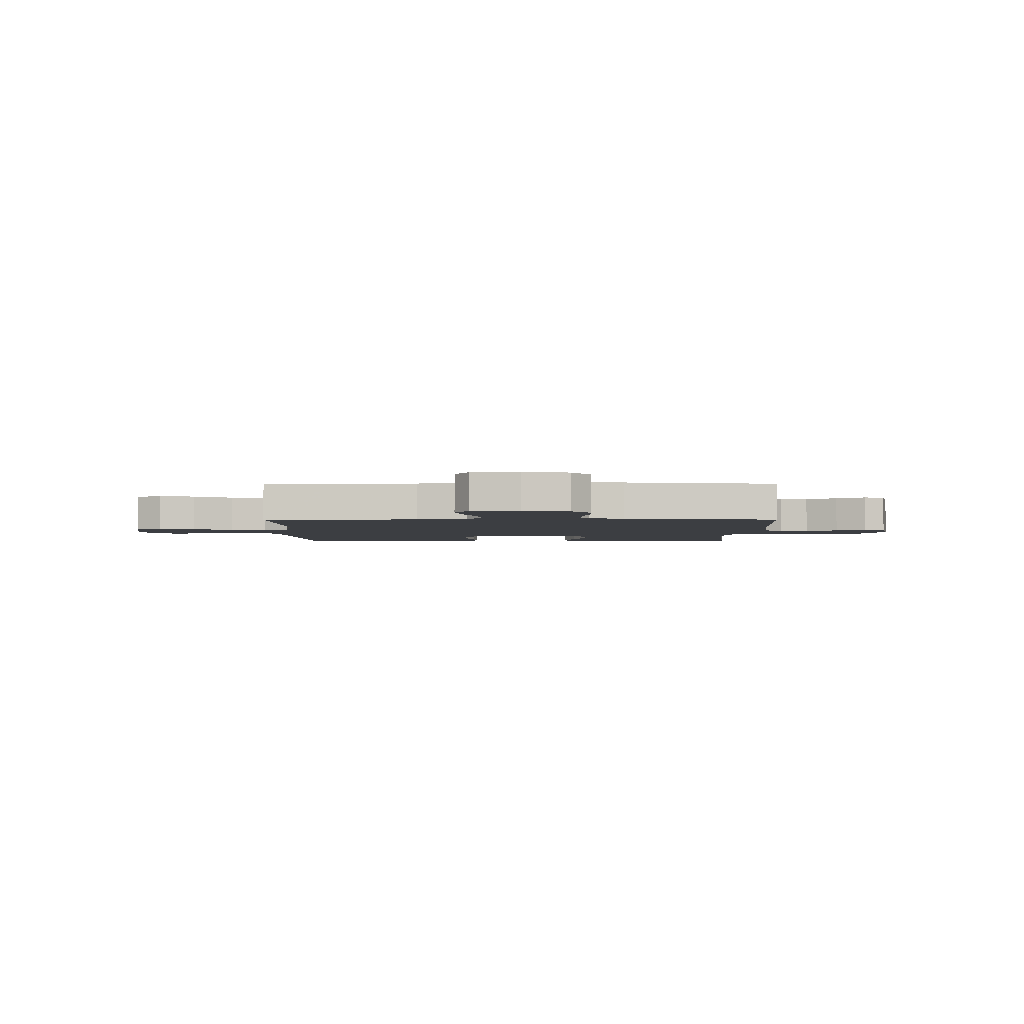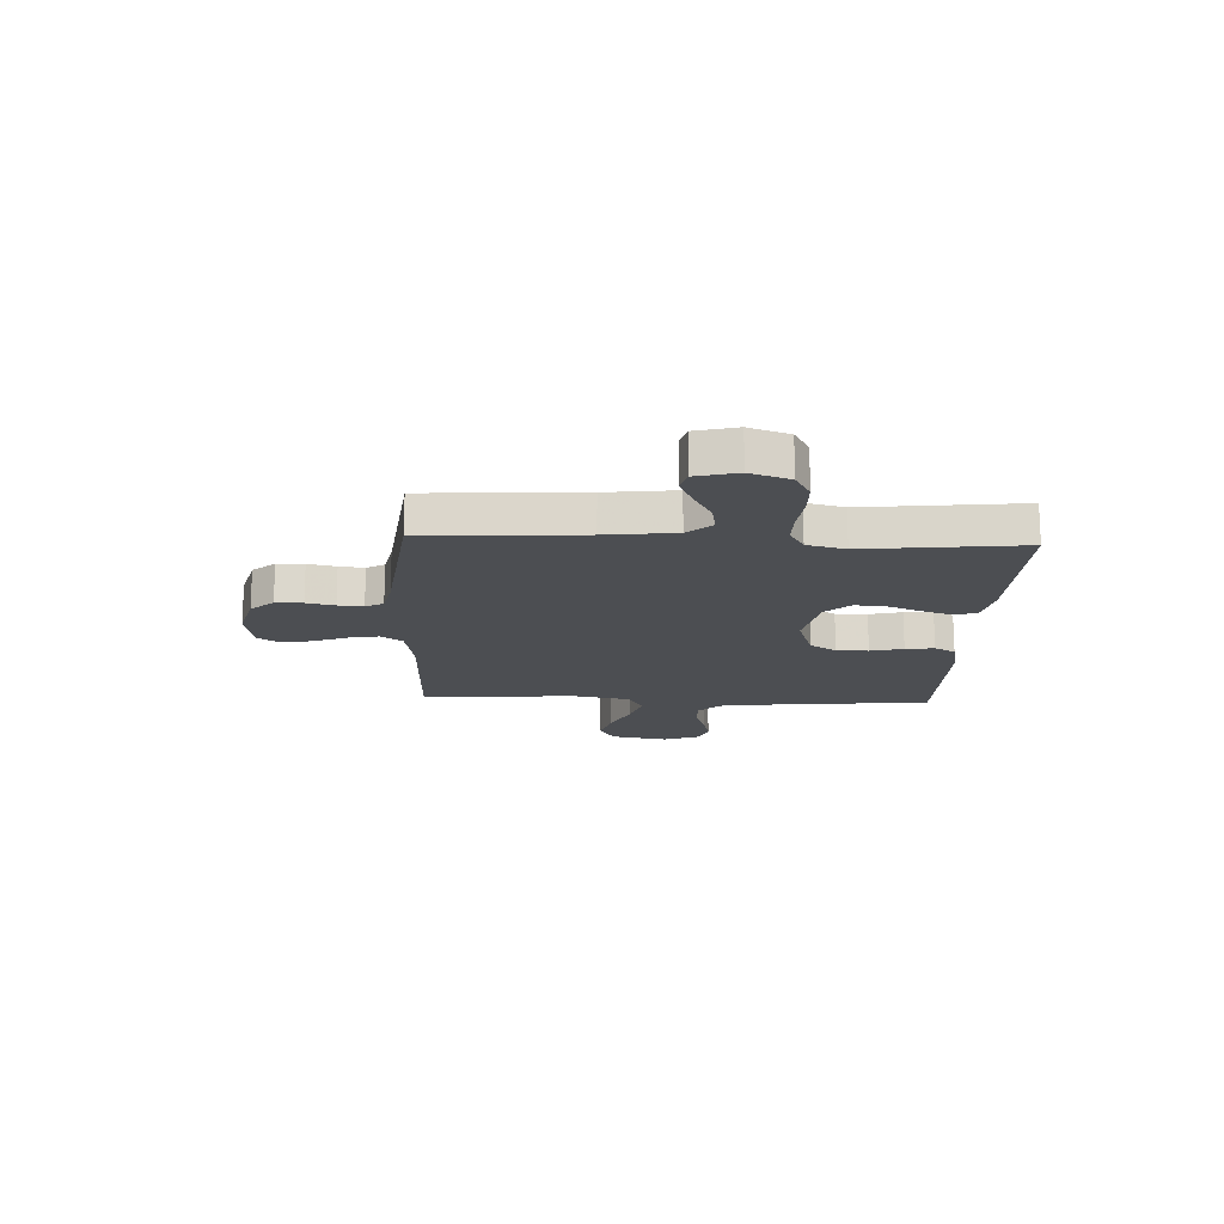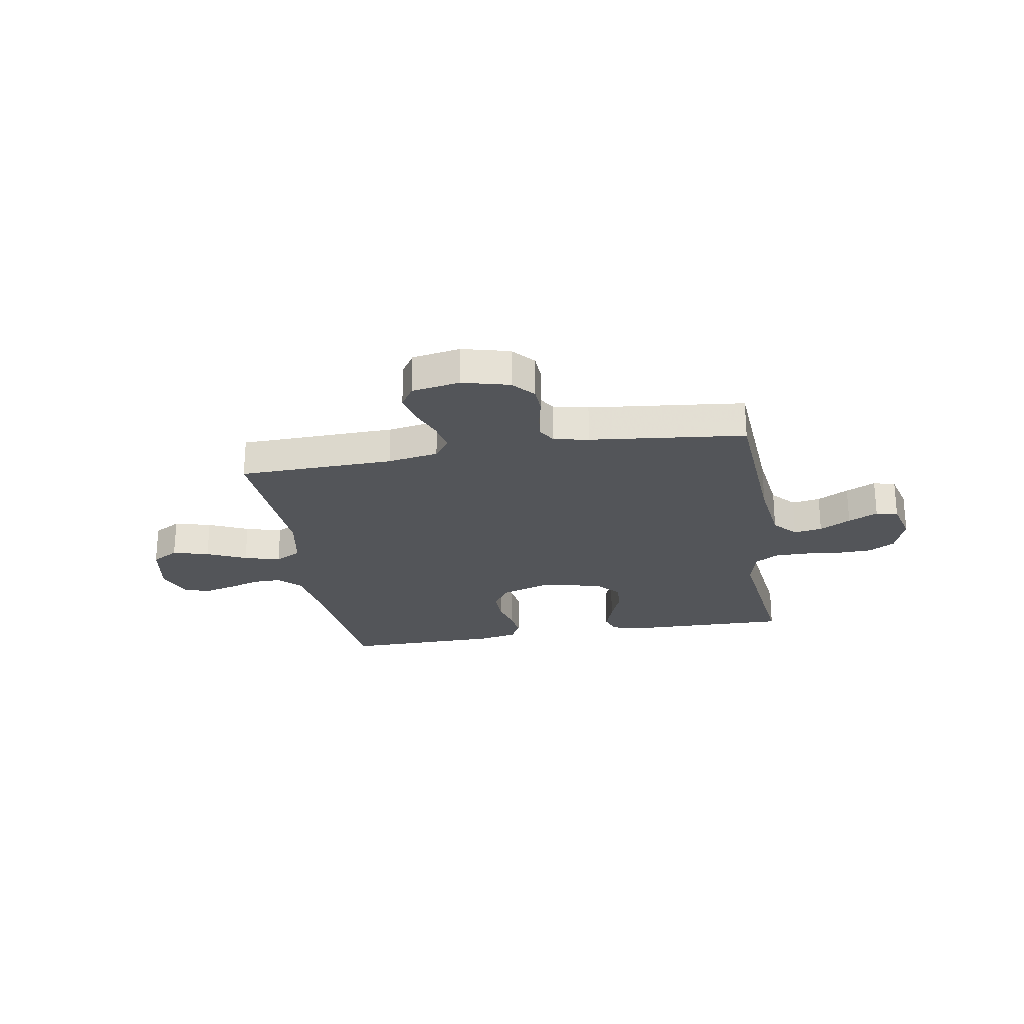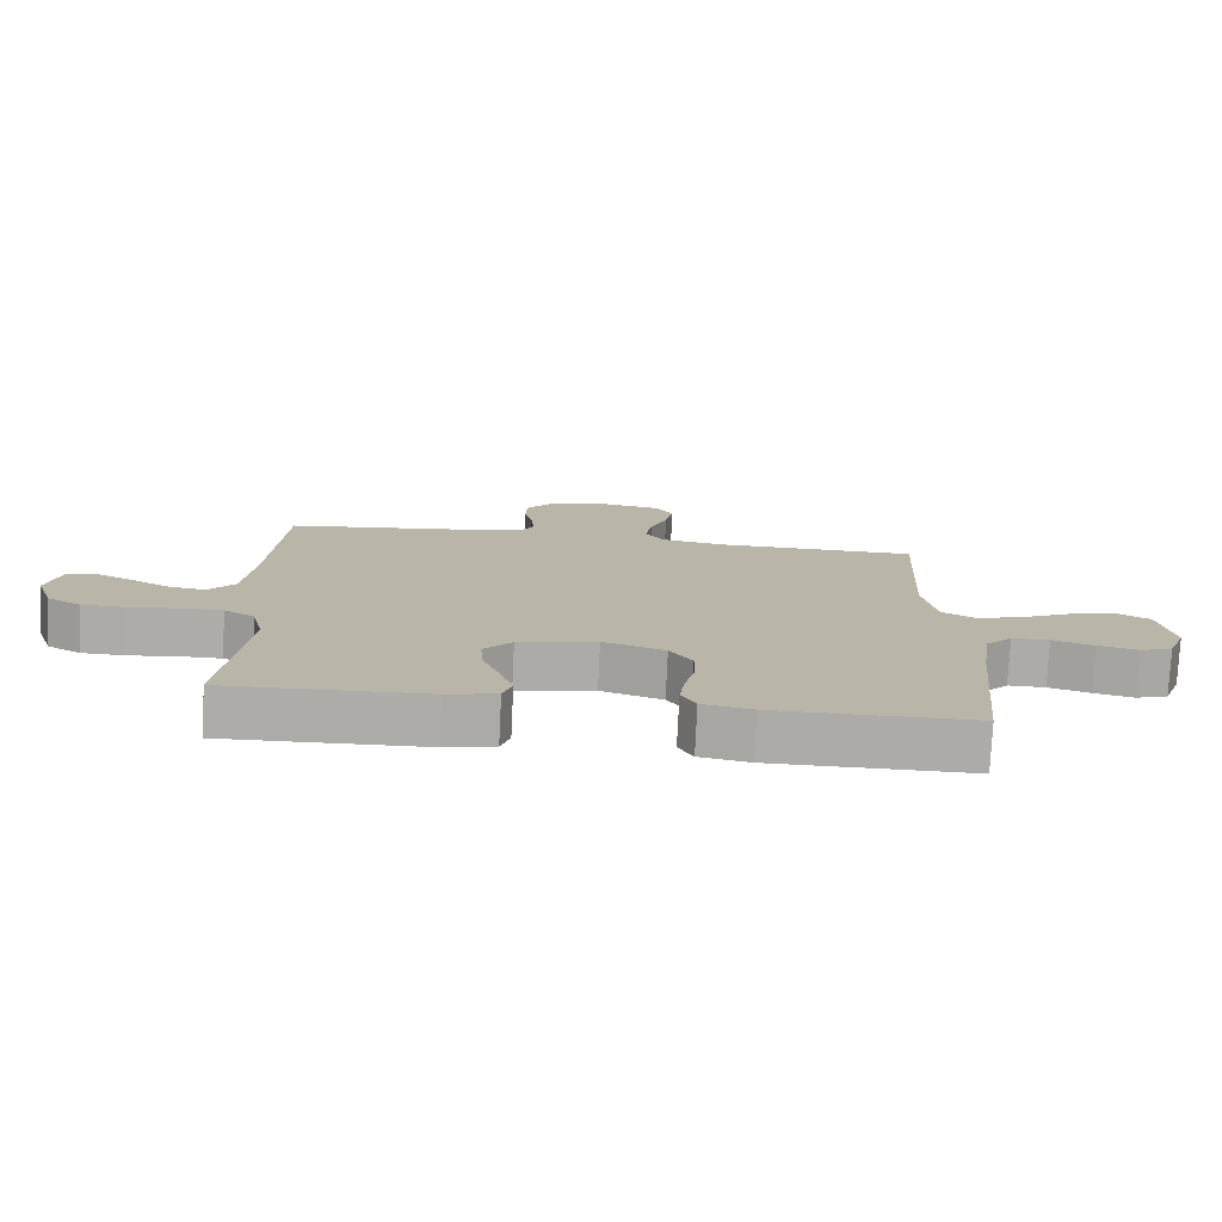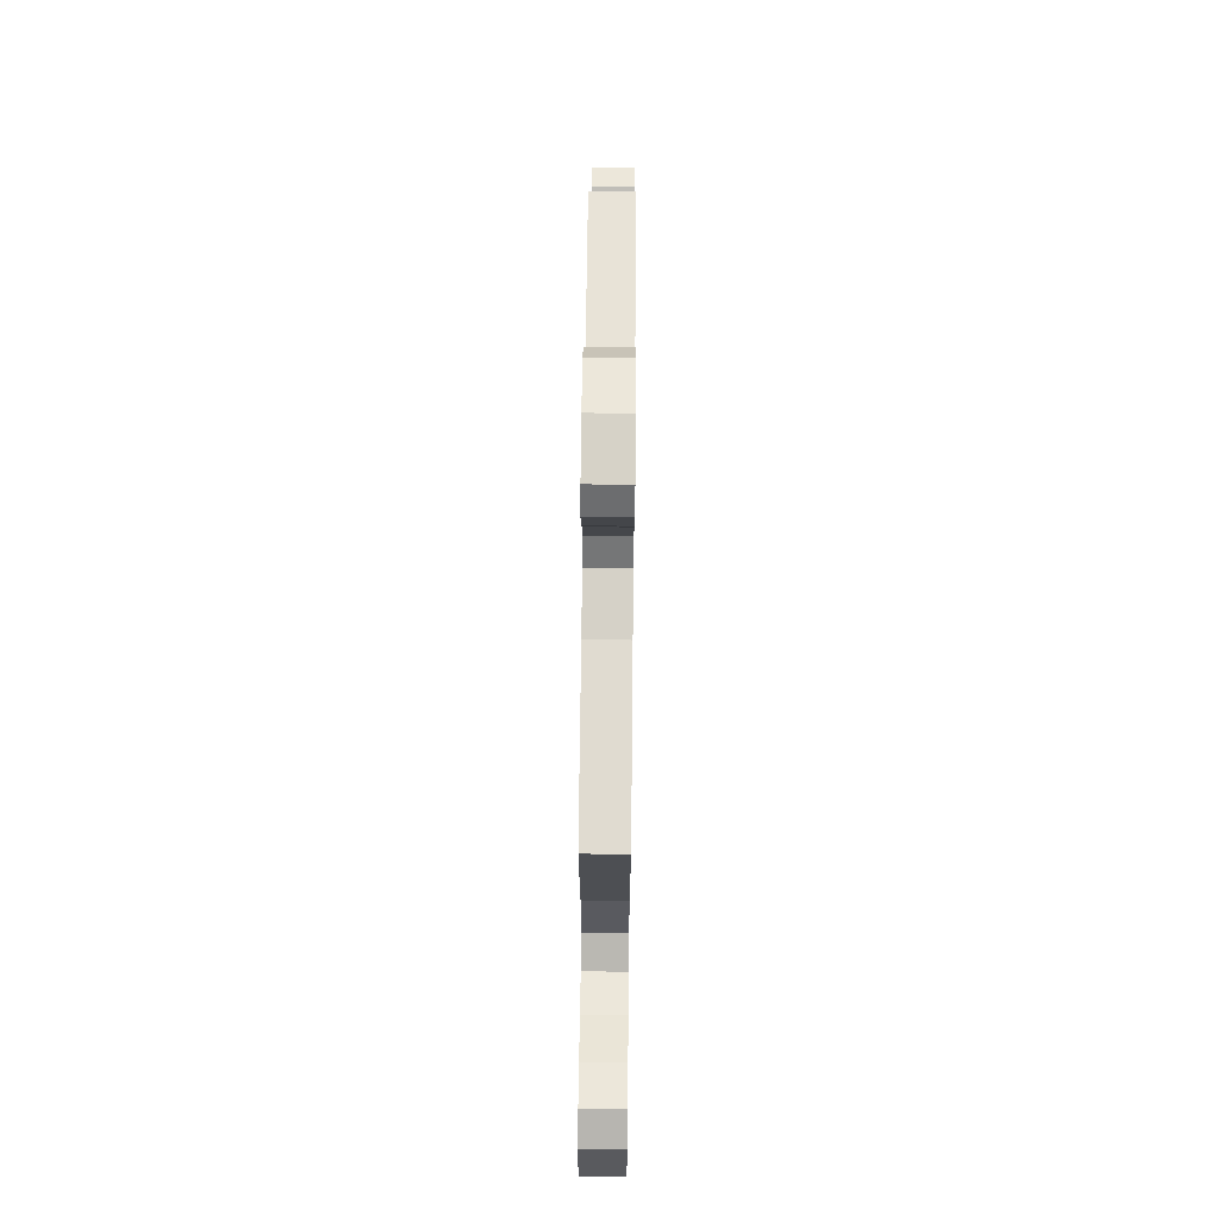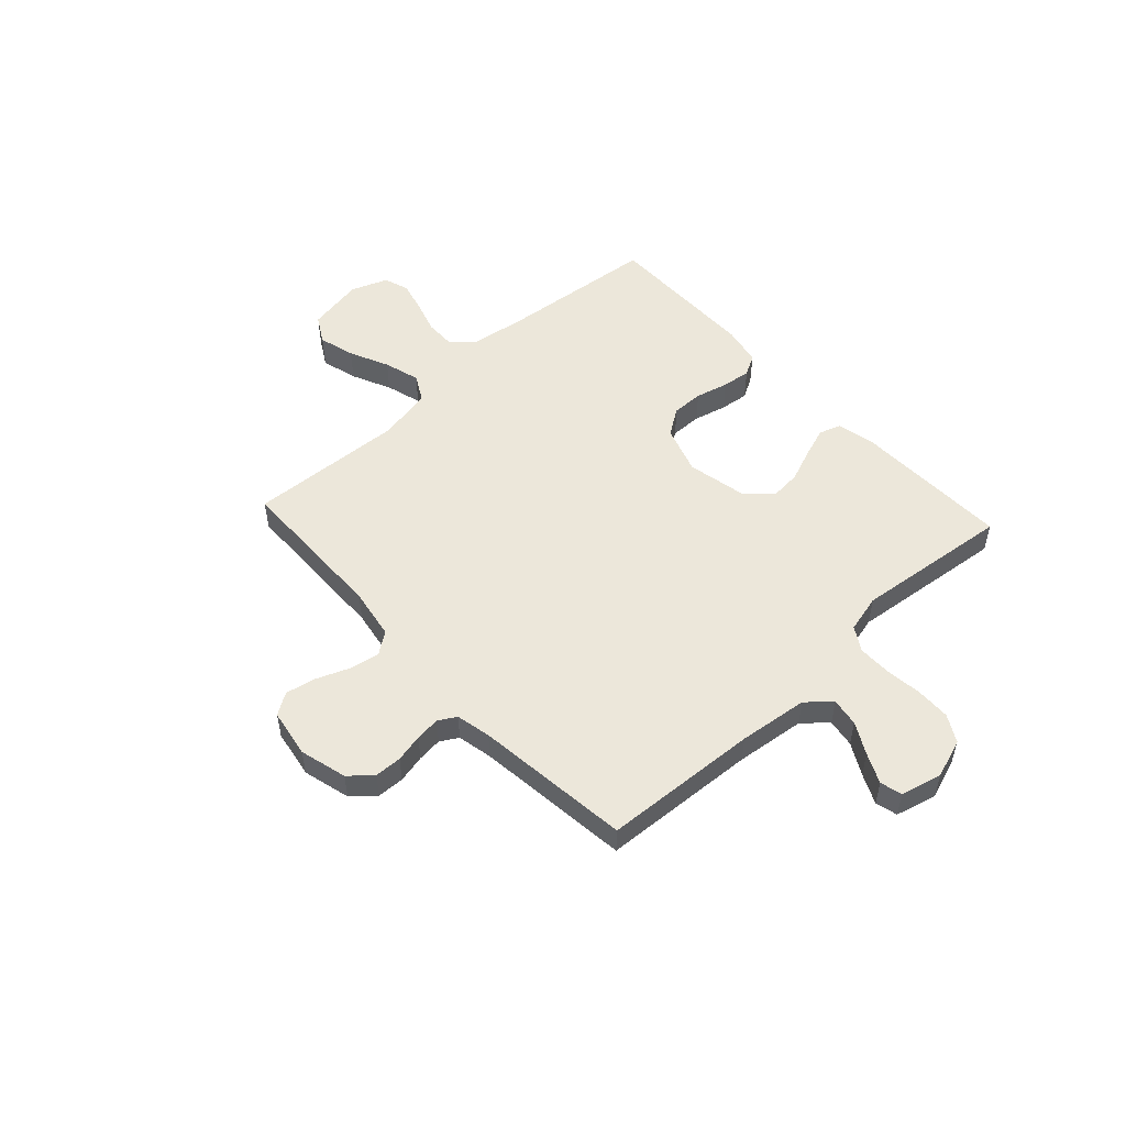
<metadata>
{"format":"obj","ext":"obj","renderer":"f3d","projection":"perspective","resolution":1024,"background":"white","views":[{"elev":-3.3,"azim":0.1,"up":"+Y"},{"elev":-16.6,"azim":87.3,"up":"+Y"},{"elev":-24.4,"azim":9.8,"up":"+Y"},{"elev":-76.6,"azim":177.3,"up":"+Z"},{"elev":68.8,"azim":-89.4,"up":"+Z"},{"elev":52.4,"azim":47.3,"up":"+Y"}]}
</metadata>
<code>
v -0.5 0.07 -0.5
v -0.531 0.07 -0.2
v -0.547 0.07 -0.091
v -0.587 0.07 -0.05
v -0.643 0.07 -0.051
v -0.706 0.07 -0.071
v -0.766 0.07 -0.086
v -0.814 0.07 -0.07
v -0.841 0.07 0
v -0.821 0.07 0.11
v -0.769 0.07 0.14
v -0.699 0.07 0.121
v -0.623 0.07 0.086
v -0.554 0.07 0.066
v -0.503 0.07 0.094
v -0.483 0.07 0.2
v -0.5 0.07 0.5
v -0.2 0.07 0.507
v -0.102 0.07 0.524
v -0.072 0.07 0.566
v -0.083 0.07 0.624
v -0.108 0.07 0.687
v -0.12 0.07 0.745
v -0.093 0.07 0.787
v 0 0.07 0.803
v 0.091 0.07 0.779
v 0.128 0.07 0.736
v 0.13 0.07 0.684
v 0.118 0.07 0.63
v 0.113 0.07 0.582
v 0.133 0.07 0.548
v 0.2 0.07 0.534
v 0.5 0.07 0.5
v 0.518 0.07 0.2
v 0.534 0.07 0.067
v 0.574 0.07 0.021
v 0.629 0.07 0.03
v 0.689 0.07 0.063
v 0.746 0.07 0.09
v 0.788 0.07 0.079
v 0.808 0.07 0
v 0.782 0.07 -0.076
v 0.731 0.07 -0.105
v 0.665 0.07 -0.107
v 0.594 0.07 -0.099
v 0.53 0.07 -0.099
v 0.484 0.07 -0.127
v 0.466 0.07 -0.2
v 0.5 0.07 -0.5
v 0.2 0.07 -0.493
v 0.125 0.07 -0.477
v 0.111 0.07 -0.435
v 0.131 0.07 -0.377
v 0.156 0.07 -0.313
v 0.161 0.07 -0.253
v 0.118 0.07 -0.206
v 0 0.07 -0.182
v -0.093 0.07 -0.213
v -0.127 0.07 -0.264
v -0.126 0.07 -0.325
v -0.11 0.07 -0.388
v -0.103 0.07 -0.443
v -0.125 0.07 -0.483
v -0.2 0.07 -0.498
v -0.5 0 -0.5
v -0.531 0 -0.2
v -0.547 0 -0.091
v -0.587 0 -0.05
v -0.643 0 -0.051
v -0.706 0 -0.071
v -0.766 0 -0.086
v -0.814 0 -0.07
v -0.841 0 0
v -0.821 0 0.11
v -0.769 0 0.14
v -0.699 0 0.121
v -0.623 0 0.086
v -0.554 0 0.066
v -0.503 0 0.094
v -0.483 0 0.2
v -0.5 0 0.5
v -0.2 0 0.507
v -0.102 0 0.524
v -0.072 0 0.566
v -0.083 0 0.624
v -0.108 0 0.687
v -0.12 0 0.745
v -0.093 0 0.787
v 0 0 0.803
v 0.091 0 0.779
v 0.128 0 0.736
v 0.13 0 0.684
v 0.118 0 0.63
v 0.113 0 0.582
v 0.133 0 0.548
v 0.2 0 0.534
v 0.5 0 0.5
v 0.518 0 0.2
v 0.534 0 0.067
v 0.574 0 0.021
v 0.629 0 0.03
v 0.689 0 0.063
v 0.746 0 0.09
v 0.788 0 0.079
v 0.808 0 0
v 0.782 0 -0.076
v 0.731 0 -0.105
v 0.665 0 -0.107
v 0.594 0 -0.099
v 0.53 0 -0.099
v 0.484 0 -0.127
v 0.466 0 -0.2
v 0.5 0 -0.5
v 0.2 0 -0.493
v 0.125 0 -0.477
v 0.111 0 -0.435
v 0.131 0 -0.377
v 0.156 0 -0.313
v 0.161 0 -0.253
v 0.118 0 -0.206
v 0 0 -0.182
v -0.093 0 -0.213
v -0.127 0 -0.264
v -0.126 0 -0.325
v -0.11 0 -0.388
v -0.103 0 -0.443
v -0.125 0 -0.483
v -0.2 0 -0.498
f 63 64 1 2
f 60 61 62 63
f 59 60 63 2
f 58 59 2 3
f 57 58 3 4
f 56 57 4
f 51 52 53 54
f 49 50 51 54
f 48 49 54 55
f 47 48 55 56
f 42 43 44 45
f 42 45 46
f 41 42 46
f 40 41 46
f 37 38 39 40
f 37 40 46 47
f 32 33 34
f 31 32 34 35
f 26 27 28 29
f 26 29 30
f 25 26 30
f 24 25 30
f 21 22 23 24
f 20 21 24 30
f 19 20 30 31
f 16 17 18
f 15 16 18 19
f 10 11 12 13
f 10 13 14
f 9 10 14
f 8 9 14
f 5 6 7 8
f 5 8 14
f 4 5 14 15
f 36 37 47 56
f 35 36 56 4
f 19 31 35
f 4 15 19 35
f 66 65 128 127
f 127 126 125 124
f 66 127 124 123
f 67 66 123 122
f 68 67 122 121
f 68 121 120
f 118 117 116 115
f 118 115 114 113
f 119 118 113 112
f 120 119 112 111
f 109 108 107 106
f 110 109 106
f 110 106 105
f 110 105 104
f 104 103 102 101
f 111 110 104 101
f 98 97 96
f 99 98 96 95
f 93 92 91 90
f 94 93 90
f 94 90 89
f 94 89 88
f 88 87 86 85
f 94 88 85 84
f 95 94 84 83
f 82 81 80
f 83 82 80 79
f 77 76 75 74
f 78 77 74
f 78 74 73
f 78 73 72
f 72 71 70 69
f 78 72 69
f 79 78 69 68
f 120 111 101 100
f 68 120 100 99
f 99 95 83
f 99 83 79 68
f 1 65 66 2
f 2 66 67 3
f 3 67 68 4
f 4 68 69 5
f 5 69 70 6
f 6 70 71 7
f 7 71 72 8
f 8 72 73 9
f 9 73 74 10
f 10 74 75 11
f 11 75 76 12
f 12 76 77 13
f 13 77 78 14
f 14 78 79 15
f 15 79 80 16
f 16 80 81 17
f 17 81 82 18
f 18 82 83 19
f 19 83 84 20
f 20 84 85 21
f 21 85 86 22
f 22 86 87 23
f 23 87 88 24
f 24 88 89 25
f 25 89 90 26
f 26 90 91 27
f 27 91 92 28
f 28 92 93 29
f 29 93 94 30
f 30 94 95 31
f 31 95 96 32
f 32 96 97 33
f 33 97 98 34
f 34 98 99 35
f 35 99 100 36
f 36 100 101 37
f 37 101 102 38
f 38 102 103 39
f 39 103 104 40
f 40 104 105 41
f 41 105 106 42
f 42 106 107 43
f 43 107 108 44
f 44 108 109 45
f 45 109 110 46
f 46 110 111 47
f 47 111 112 48
f 48 112 113 49
f 49 113 114 50
f 50 114 115 51
f 51 115 116 52
f 52 116 117 53
f 53 117 118 54
f 54 118 119 55
f 55 119 120 56
f 56 120 121 57
f 57 121 122 58
f 58 122 123 59
f 59 123 124 60
f 60 124 125 61
f 61 125 126 62
f 62 126 127 63
f 63 127 128 64
f 64 128 65 1

</code>
